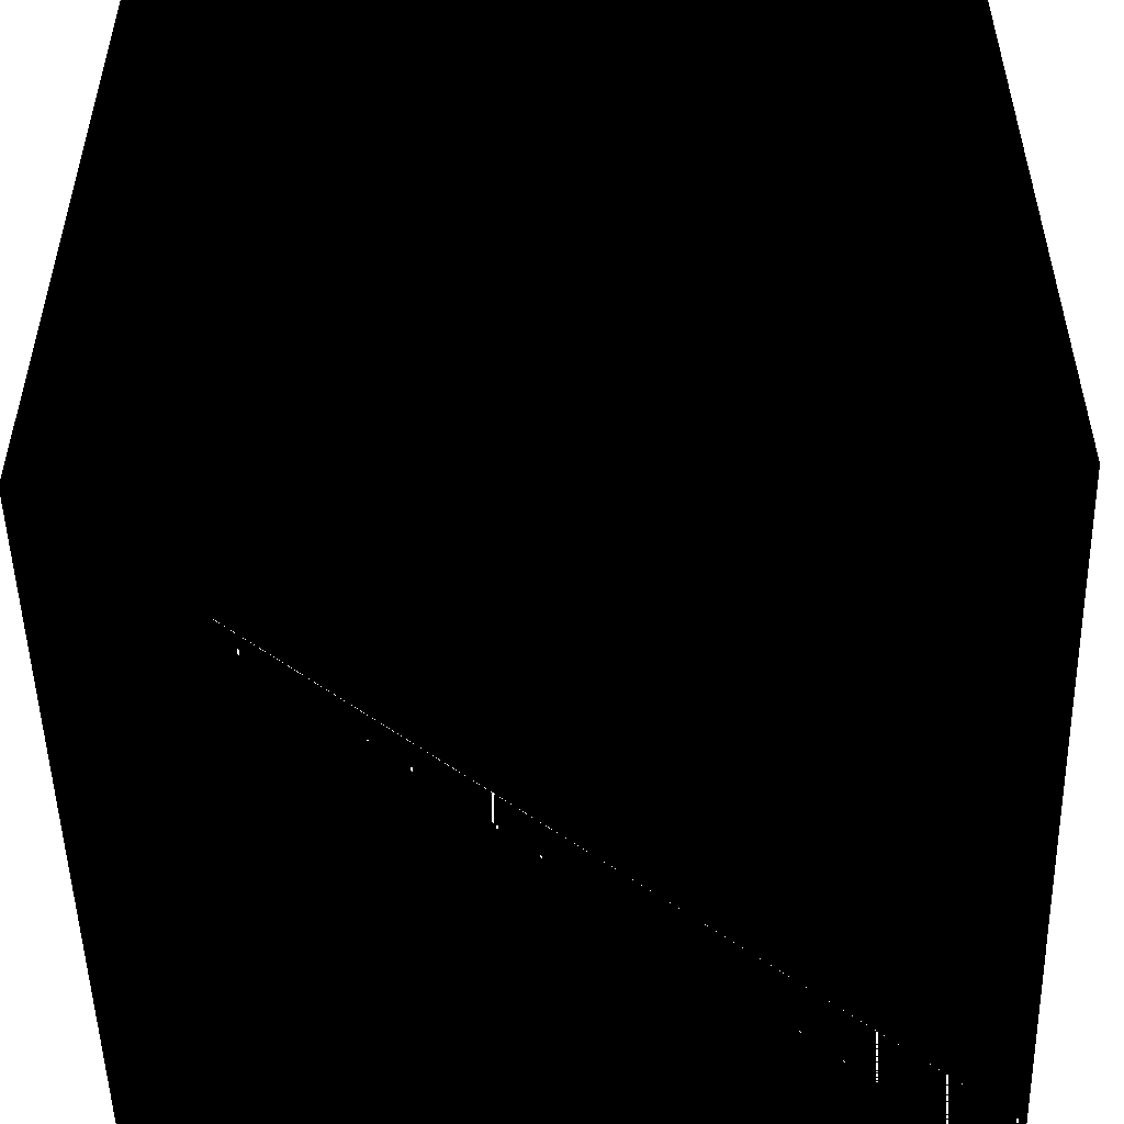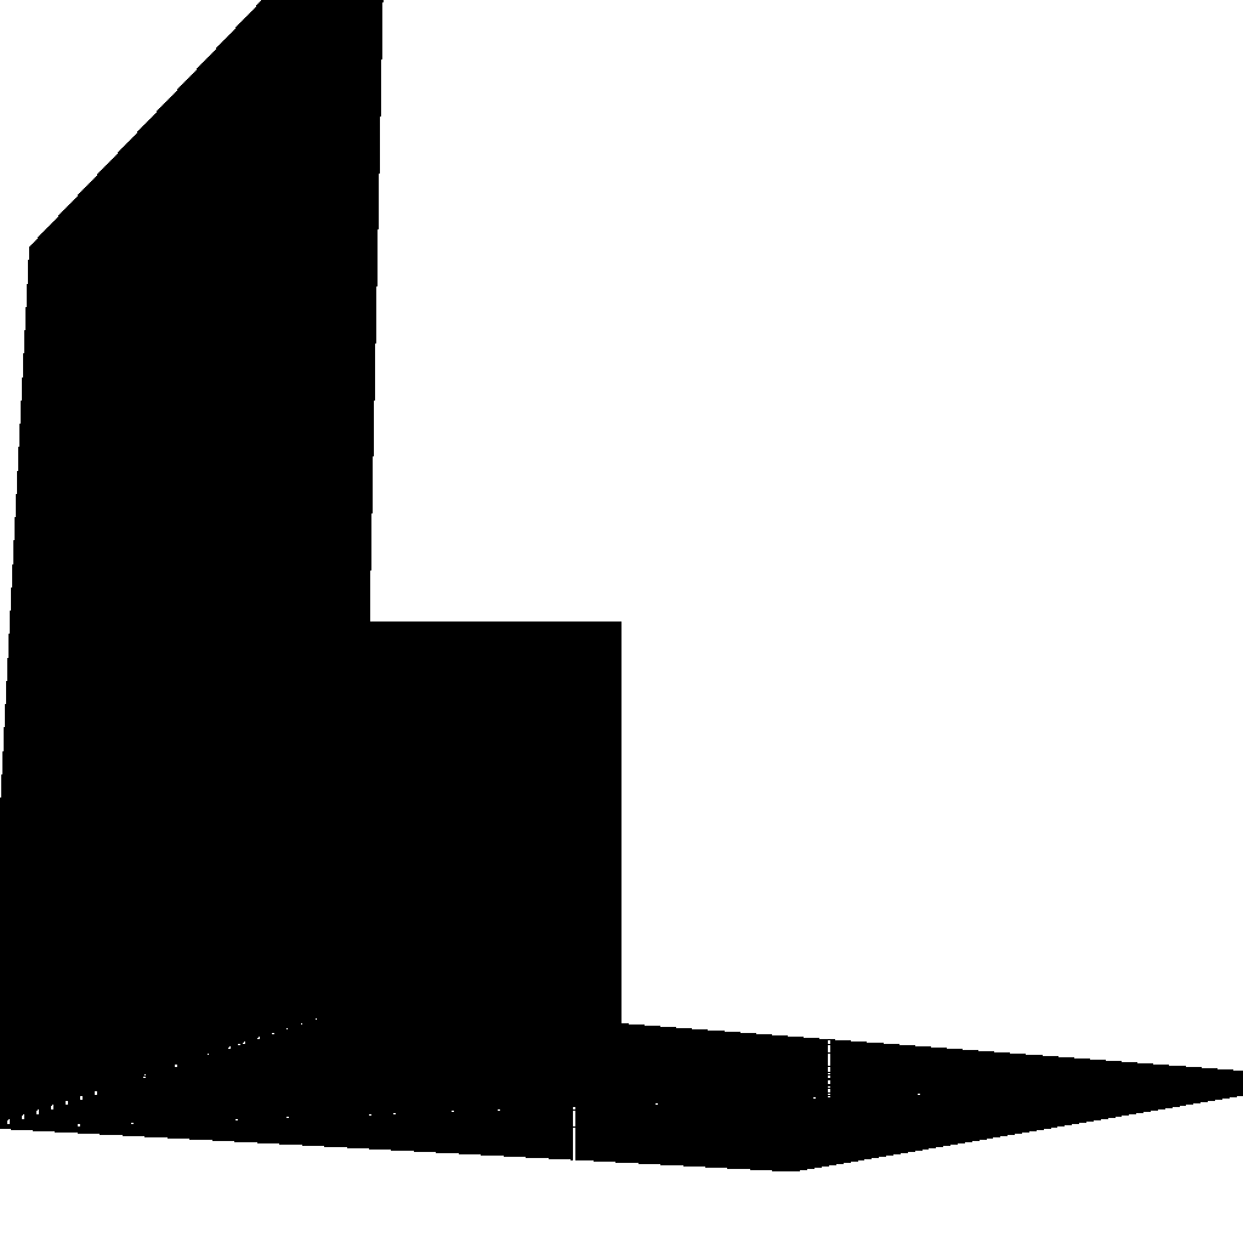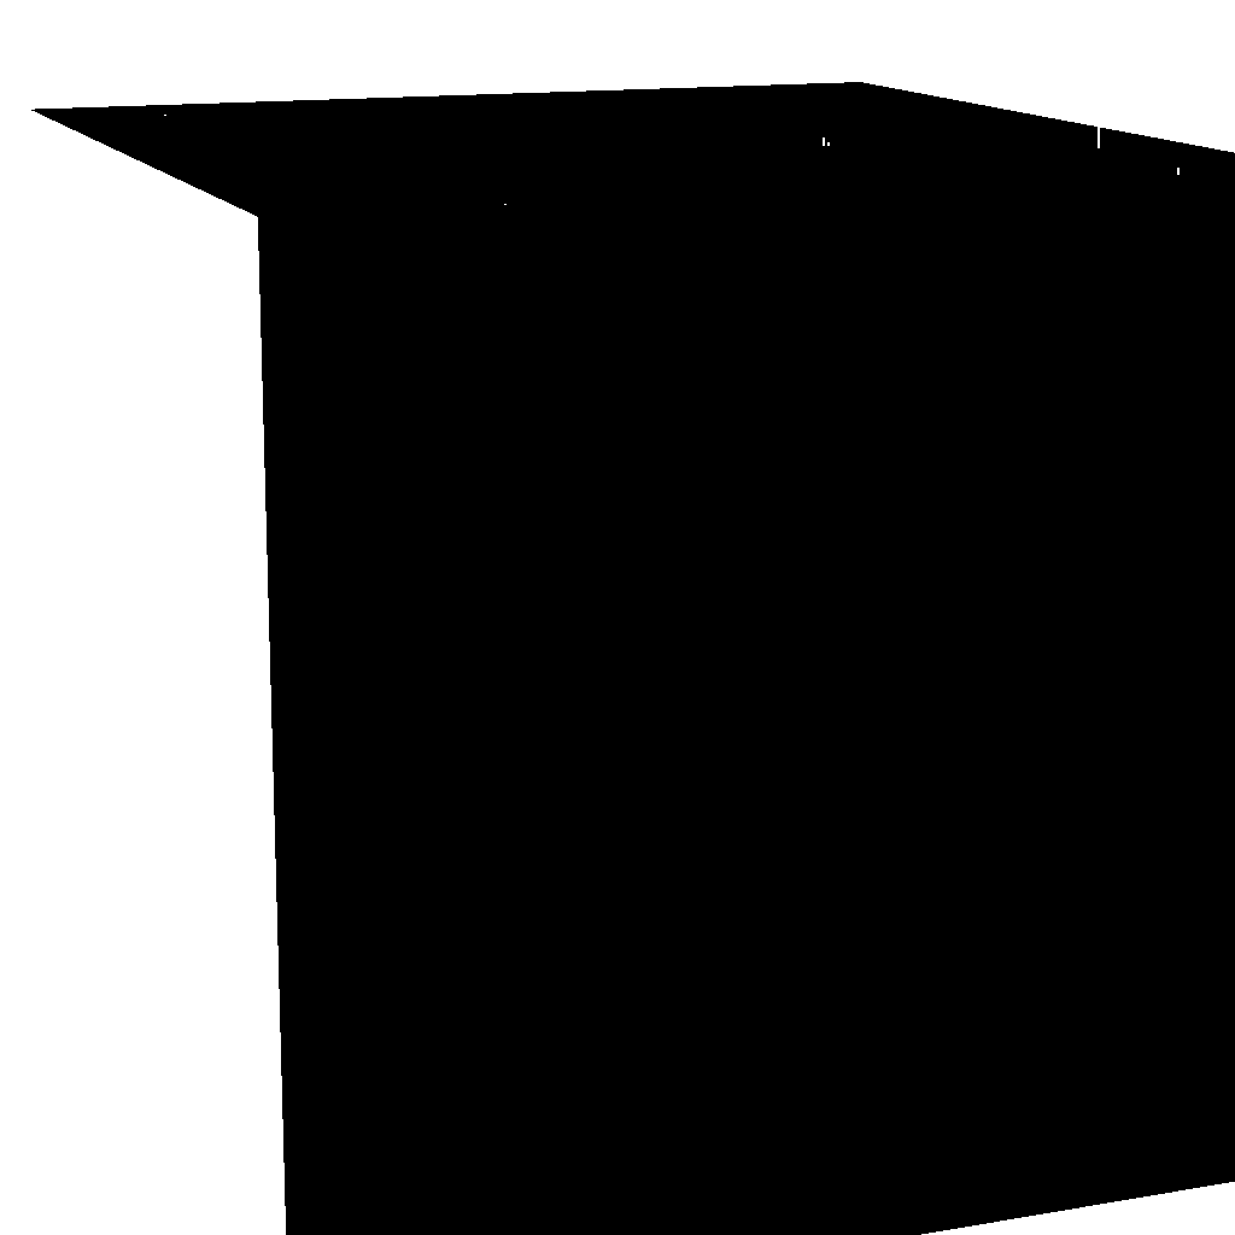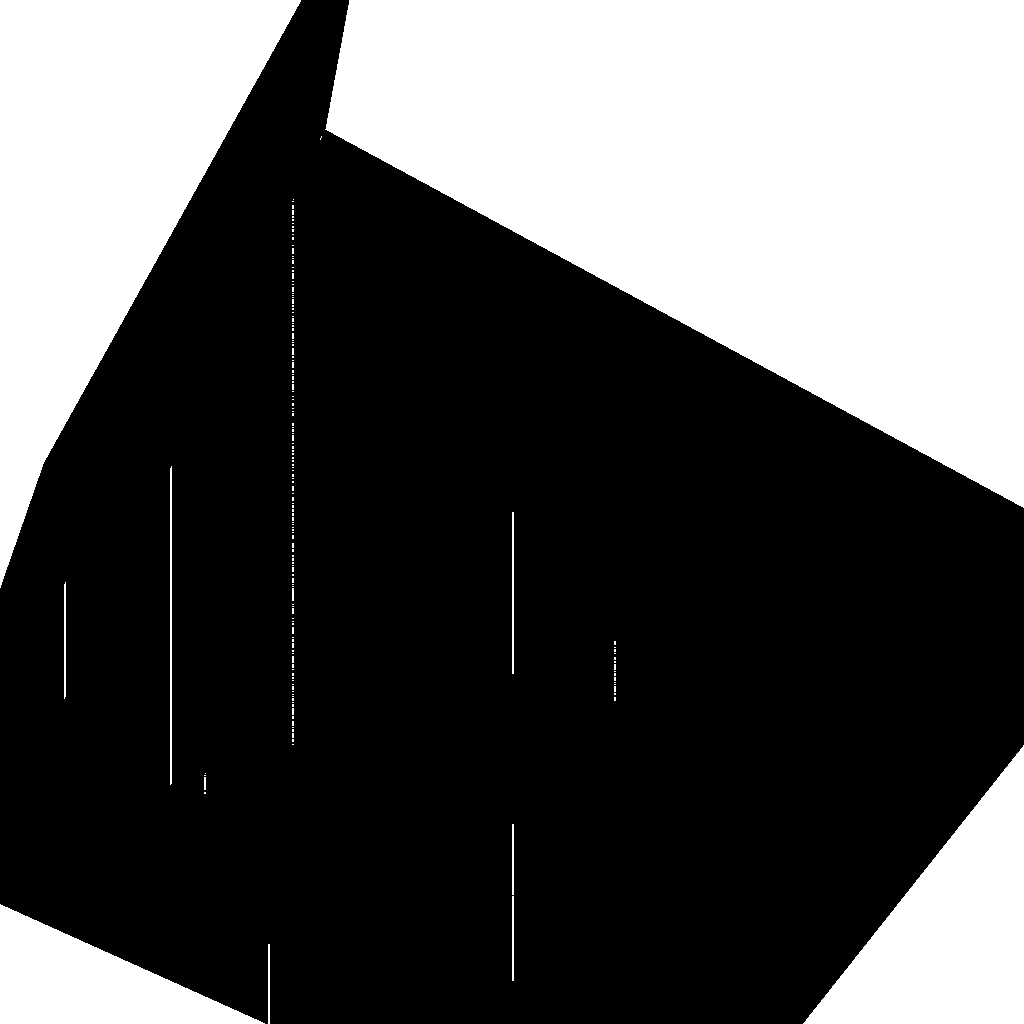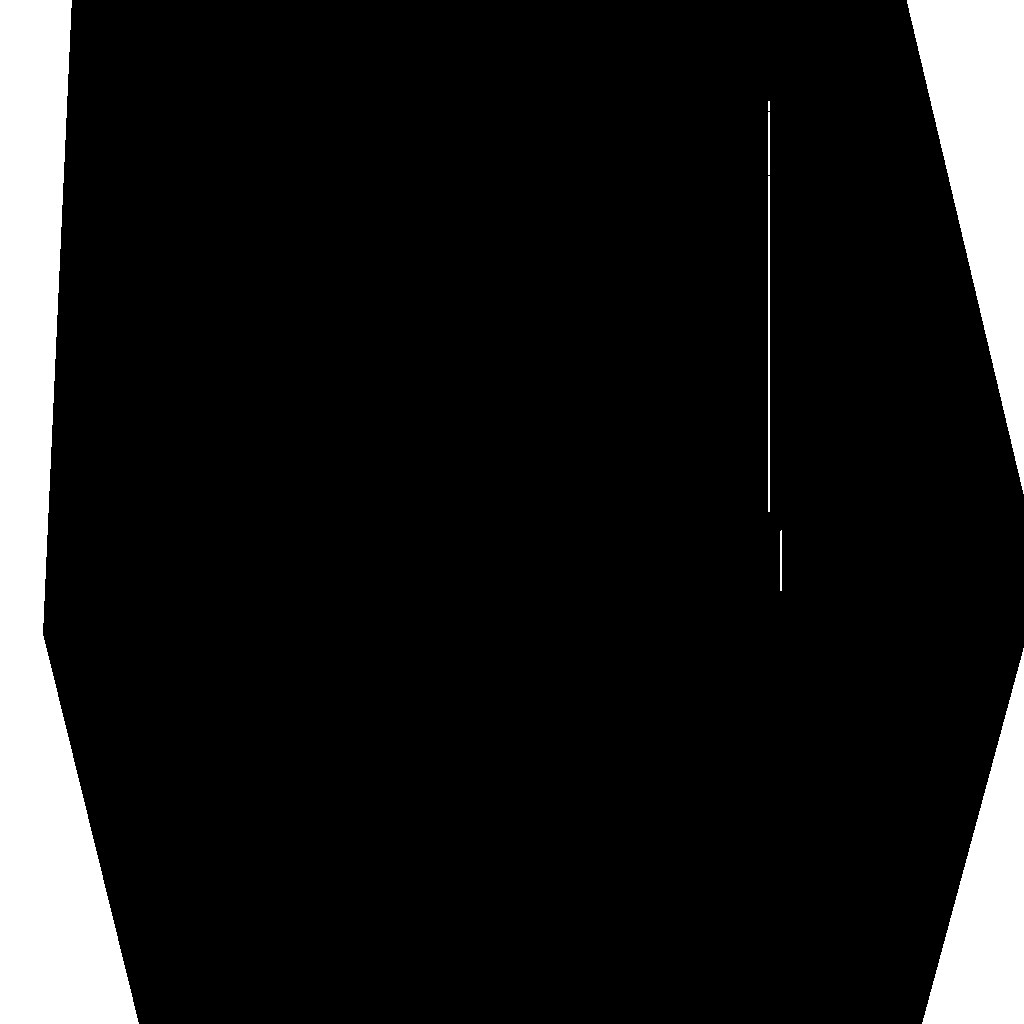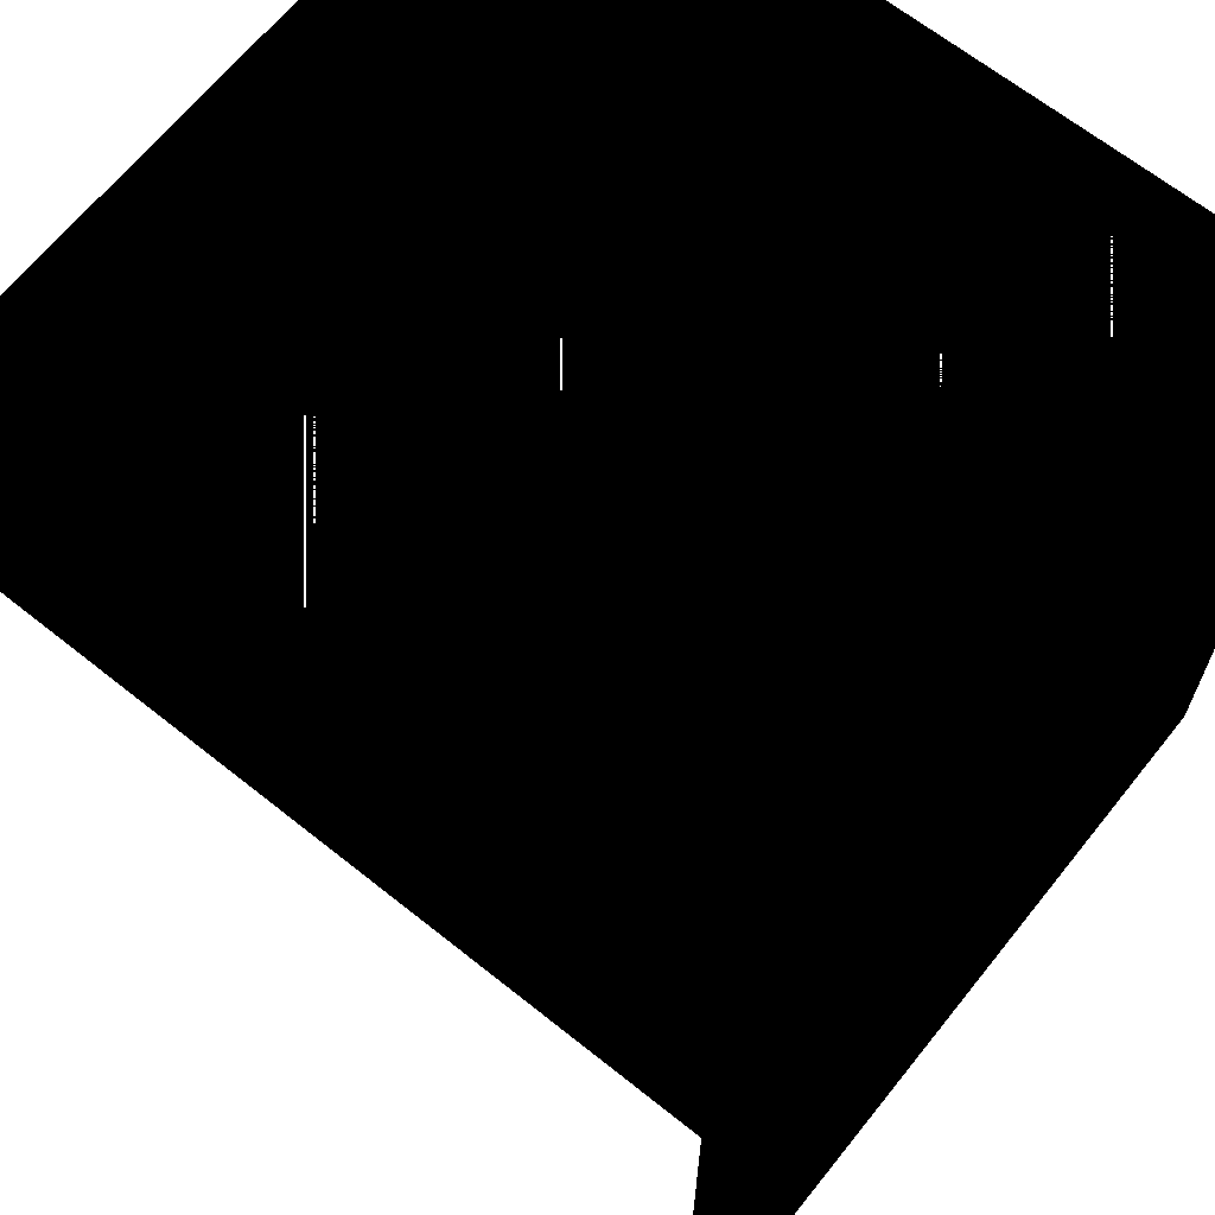
<metadata>
{"format":"obj","ext":"obj","renderer":"f3d","projection":"perspective","resolution":1024,"background":"white","views":[{"elev":-51.4,"azim":-178.5,"up":"+Y"},{"elev":-15.3,"azim":152.0,"up":"+Z"},{"elev":14.3,"azim":-20.6,"up":"+Y"},{"elev":-62.3,"azim":149.9,"up":"+Z"},{"elev":52.6,"azim":-4.0,"up":"+Z"},{"elev":66.0,"azim":-51.3,"up":"+Y"}]}
</metadata>
<code>
v 1.267e-08 2.692e-08 6.591e-10
v 1.267e-08 2.692e-08 -2.349e-08
v -1.148e-08 2.692e-08 -2.349e-08
v -1.148e-08 2.692e-08 6.591e-10
v 1.267e-08 2.768e-09 6.591e-10
v 1.267e-08 2.768e-09 -2.349e-08
v -1.148e-08 2.768e-09 -2.349e-08
v -1.148e-08 2.768e-09 6.591e-10
f 1 2 3 4
f 5 6 2 1
f 6 7 3 2
f 7 8 4 3
f 8 5 1 4
f 8 7 6 5

</code>
